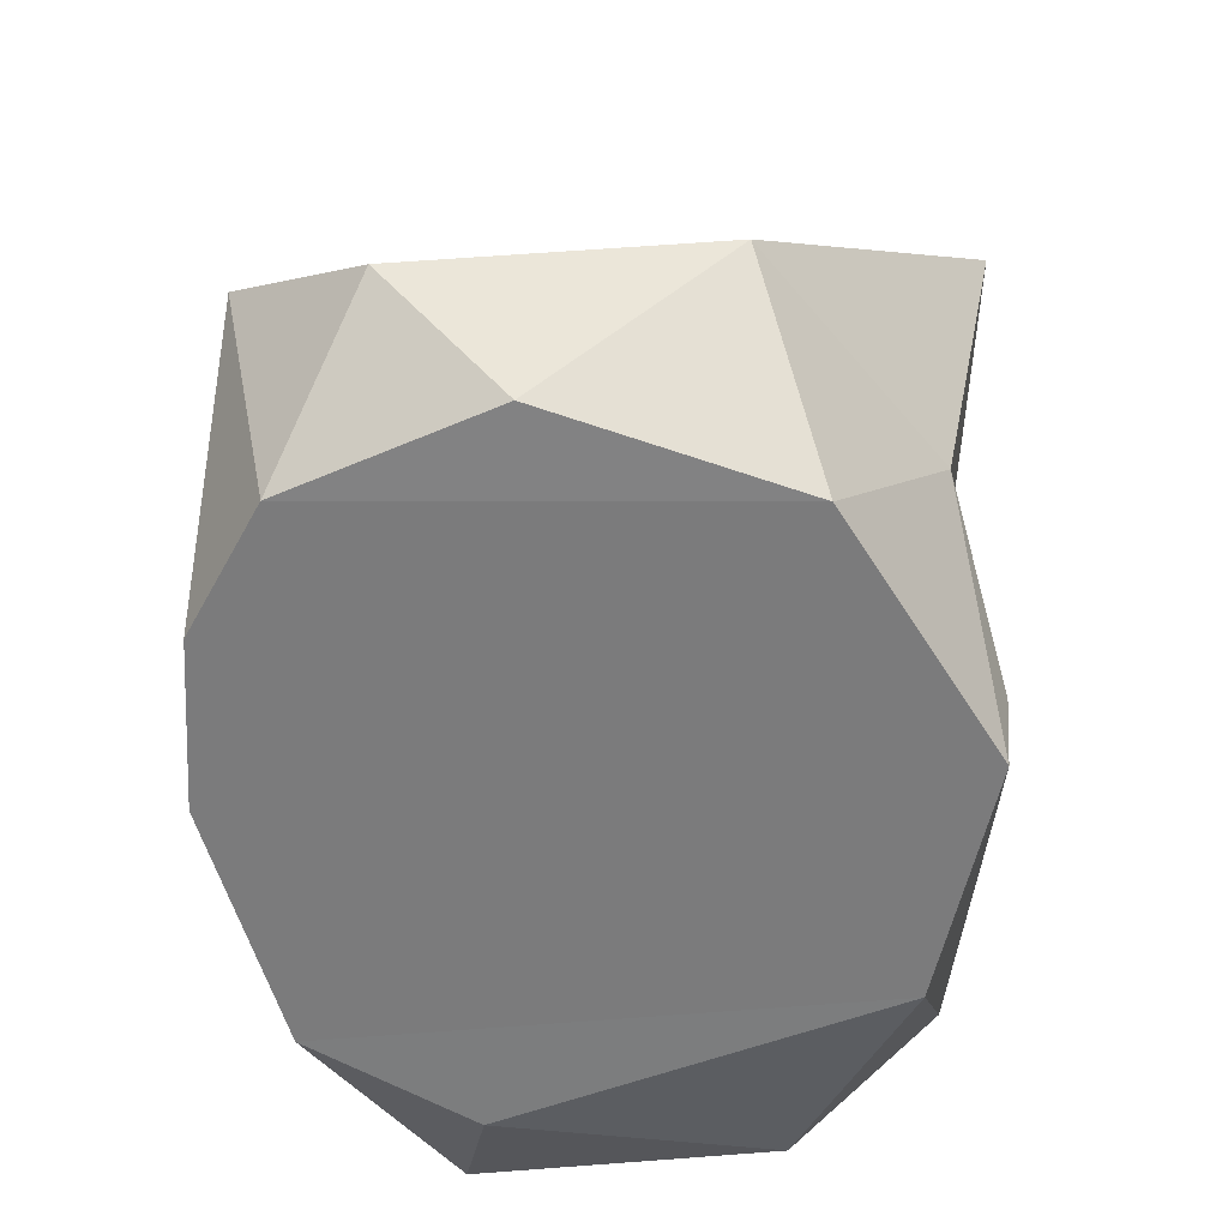
<metadata>
{"format":"obj","ext":"obj","renderer":"f3d","projection":"perspective","resolution":1024,"background":"white","views":[{"elev":-29.5,"azim":-172.2,"up":"+Y"}]}
</metadata>
<code>
v 0.1075 -0.1514 -0.1435
v -0.1165 -0.1488 -0.1481
v -0.1505 -0.1023 -0.23
v -0.1244 -0.000728 -0.1131
v -0.1517 -0.07101 -0.2175
v -0.1178 -0.09907 -0.007714
v -0.07853 0.04153 -0.3363
v -0.1552 0.1018 -0.2307
v 0.1033 0.05638 -0.3105
v 0.1333 0.02402 -0.007625
v 0.1317 -0.09294 -0.007747
v 0.1333 -0.08869 -0.1086
v -0.1206 0.0127 -0.007625
v -0.1178 -0.09907 -0.007714
v -0.03382 0.01384 -0.007127
v -0.1552 0.1018 -0.2307
v -0.07777 0.1705 -0.1103
v 0.1258 0.1047 -0.2258
v 0.1333 0.02402 -0.007625
v 0.1334 0.1061 -0.1037
v 0.1303 0.08613 -0.007623
v -0.1202 0.09396 -0.007621
v -0.02407 0.04586 -0.007625
v 0.1303 0.08613 -0.007623
v -0.1244 -0.000728 -0.1131
v -0.1178 -0.09907 -0.007714
v -0.1206 0.0127 -0.007625
v -0.03382 0.01384 -0.007127
v -0.02411 -0.02154 -0.007626
v -0.00424 0.007344 -0.007625
v 0.1317 -0.09294 -0.007747
v 0.05126 -0.03935 -0.007638
v -0.02024 -0.03805 -0.007584
v -0.002296 0.02241 0.004655
v -0.002326 -0.02584 -0.005751
v -0.02414 -0.02097 0.004231
v 0.1303 0.08613 -0.007623
v -0.02407 0.04586 -0.007625
v 0.05146 0.03943 -0.007624
v -0.002296 0.02241 0.004655
v -0.02414 -0.02097 0.004231
v -0.03463 0.01096 0.004294
v 0.1333 0.02402 -0.007625
v -0.03382 0.01384 -0.007127
v -0.00424 0.007344 -0.007625
v -0.1378 -0.000452 -0.2539
v -0.1552 0.1018 -0.2307
v -0.07853 0.04153 -0.3363
v -0.1008 -0.05085 -0.3202
v -0.005062 -0.02818 -0.357
v 0.08069 -0.04335 -0.3334
v -0.1178 -0.09907 -0.007714
v 0.1317 -0.09294 -0.007747
v -0.02024 -0.03805 -0.007584
v 0.04518 -0.1726 -0.1072
v -0.1165 -0.1488 -0.1481
v 0.1075 -0.1514 -0.1435
v 0.1333 0.02402 -0.007625
v 0.1333 -0.08869 -0.1086
v 0.1334 0.1061 -0.1037
v 0.08069 -0.04335 -0.3334
v 0.04514 0.03359 -0.3505
v 0.1033 0.05638 -0.3105
v -0.07777 0.1705 -0.1103
v 0.08264 0.1677 -0.1153
v 0.1258 0.1047 -0.2258
v -0.06227 0.1666 -0.05287
v -0.0847 0.1374 -0.007573
v 0.06514 0.1421 -0.009043
v 0.1333 0.02402 -0.007625
v -0.002326 -0.02584 -0.005751
v -0.02411 -0.02154 -0.007626
v 0.02678 -0.02223 -0.007625
v 0.1333 0.02402 -0.007625
v -0.02411 -0.02154 -0.007626
v -0.1552 0.1018 -0.2307
v -0.1273 0.1088 -0.07397
v -0.07777 0.1705 -0.1103
v -0.1244 -0.000728 -0.1131
v -0.1206 0.0127 -0.007625
v -0.1202 0.09396 -0.007621
v 0.06269 -0.1689 -0.04497
v 0.07612 -0.1414 -0.007887
v -0.05982 -0.1669 -0.04949
v -0.1202 0.09396 -0.007621
v -0.1206 0.0127 -0.007625
v -0.02407 0.04586 -0.007625
v -0.02947 0.01404 0.003961
v -0.03009 0.02383 0.004386
v -0.002296 0.02241 0.004655
v -0.1206 0.0127 -0.007625
v 0.0315 0.0253 -0.007426
v -0.03648 0.0338 -0.00602
v -0.1206 0.0127 -0.007625
v 0.1333 0.02402 -0.007625
v 0.05508 0.02273 -0.007625
v 0.1333 0.02402 -0.007625
v 0.1303 0.08613 -0.007623
v 0.05146 0.03943 -0.007624
v 0.1333 0.02402 -0.007625
v 0.02678 -0.02223 -0.007625
v 0.05932 -0.037 -0.007562
v 0.1317 -0.09294 -0.007747
v 0.1333 0.02402 -0.007625
v 0.05932 -0.037 -0.007562
v 0.1334 0.1061 -0.1037
v 0.1333 -0.08869 -0.1086
v 0.1267 -0.1013 -0.2317
v 0.08455 0.1669 -0.04873
v 0.1334 0.1061 -0.1037
v 0.08264 0.1677 -0.1153
v -0.1178 -0.09907 -0.007714
v 0.07612 -0.1414 -0.007887
v 0.1317 -0.09294 -0.007747
v -0.1206 0.0127 -0.007625
v 0.05508 0.02273 -0.007625
v 0.0315 0.0253 -0.007426
v -0.1206 0.0127 -0.007625
v -0.03648 0.0338 -0.00602
v -0.02407 0.04586 -0.007625
v 0.03678 -0.03635 0.01074
v 0.01881 -0.03596 -0.001921
v 0.04832 -0.01716 -0.000401
v -0.1505 -0.1023 -0.23
v -0.1008 -0.05085 -0.3202
v 0.1154 -0.06774 -0.2906
v -0.07853 0.04153 -0.3363
v 0.1033 0.05638 -0.3105
v 0.04514 0.03359 -0.3505
v -0.1008 -0.05085 -0.3202
v -0.07853 0.04153 -0.3363
v -0.005062 -0.02818 -0.357
v 0.04199 -0.03513 0.01326
v 0.007149 0.02899 0.008012
v -0.03794 -0.02405 0.005804
v 0.01881 -0.03596 -0.001921
v -0.03794 -0.02405 0.005804
v -0.03542 -0.04132 0.005598
v 0.1154 -0.06774 -0.2906
v 0.1267 -0.1013 -0.2317
v -0.1505 -0.1023 -0.23
v 0.1258 0.1047 -0.2258
v 0.1267 -0.1013 -0.2317
v 0.1154 -0.06774 -0.2906
v 0.1303 0.08613 -0.007623
v 0.06514 0.1421 -0.009043
v -0.0847 0.1374 -0.007573
v -0.1206 0.0127 -0.007625
v -0.03382 0.01384 -0.007127
v 0.1333 0.02402 -0.007625
v 0.1303 0.08613 -0.007623
v -0.0847 0.1374 -0.007573
v -0.1202 0.09396 -0.007621
v 0.03794 0.03474 0.009558
v 0.0505 0.0324 0.000378
v 0.03214 0.02223 0.000884
v 0.04199 -0.03513 0.01326
v 0.04832 -0.01716 -0.000401
v 0.04489 -0.02382 0.0136
v 0.03678 -0.03635 0.01074
v 0.04832 -0.01716 -0.000401
v 0.04489 -0.02382 0.0136
v 0.05932 -0.037 -0.007562
v 0.05126 -0.03935 -0.007638
v 0.03347 -0.03899 -0.006561
v 0.05126 -0.03935 -0.007638
v 0.03347 -0.03899 -0.006561
v -0.02024 -0.03805 -0.007584
v -0.07777 0.1705 -0.1103
v 0.08455 0.1669 -0.04873
v 0.08264 0.1677 -0.1153
v 0.04514 0.03359 -0.3505
v 0.08069 -0.04335 -0.3334
v -0.005062 -0.02818 -0.357
v 0.1258 0.1047 -0.2258
v 0.1154 -0.06774 -0.2906
v 0.1033 0.05638 -0.3105
v -0.1552 0.1018 -0.2307
v 0.1258 0.1047 -0.2258
v 0.1033 0.05638 -0.3105
v -0.03382 0.01384 -0.007127
v -0.02414 -0.02097 0.004231
v -0.02411 -0.02154 -0.007626
v -0.03794 -0.02405 0.005804
v -0.04589 0.01351 0.003752
v -0.04114 -0.02396 -0.007625
v -0.1378 -0.000452 -0.2539
v -0.07853 0.04153 -0.3363
v -0.1008 -0.05085 -0.3202
v 0.1333 0.02402 -0.007625
v -0.00424 0.007344 -0.007625
v 0.007344 0.00424 -0.007625
v -0.03463 0.01096 0.004294
v -0.04589 0.01351 0.003752
v -0.03794 -0.02405 0.005804
v 0.007149 0.02899 0.008012
v 0.04199 -0.03513 0.01326
v 0.04489 -0.02382 0.0136
v -0.1517 -0.07101 -0.2175
v -0.1244 -0.000728 -0.1131
v -0.1378 -0.000452 -0.2539
v 0.05932 -0.037 -0.007562
v 0.04832 -0.01716 -0.000401
v 0.04199 -0.03513 0.01326
v 0.05932 -0.037 -0.007562
v 0.03347 -0.03899 -0.006561
v 0.03678 -0.03635 0.01074
v 0.03678 -0.03635 0.01074
v 0.05126 -0.03935 -0.007638
v 0.05932 -0.037 -0.007562
v 0.1333 0.02402 -0.007625
v 0.007344 0.00424 -0.007625
v -0.002326 -0.02584 -0.005751
v 0.08455 0.1669 -0.04873
v 0.06514 0.1421 -0.009043
v 0.1303 0.08613 -0.007623
v 0.06269 -0.1689 -0.04497
v 0.04518 -0.1726 -0.1072
v 0.1075 -0.1514 -0.1435
v 0.05126 -0.03935 -0.007638
v 0.04832 -0.01716 -0.000401
v 0.01881 -0.03596 -0.001921
v -0.02024 -0.03805 -0.007584
v -0.03794 -0.02405 0.005804
v -0.02527 -0.02667 0
v 0.1033 0.05638 -0.3105
v 0.1154 -0.06774 -0.2906
v 0.08069 -0.04335 -0.3334
v 0.08069 -0.04335 -0.3334
v 0.1154 -0.06774 -0.2906
v -0.1008 -0.05085 -0.3202
v -0.04114 -0.02396 -0.007625
v -0.04589 0.01351 0.003752
v -0.03382 0.01384 -0.007127
v -0.1178 -0.09907 -0.007714
v -0.04114 -0.02396 -0.007625
v -0.03382 0.01384 -0.007127
v 0.0315 0.0253 -0.007426
v 0.007149 0.02899 0.008012
v -0.002296 0.02241 0.004655
v 0.05508 0.02273 -0.007625
v 0.05432 0.03694 0.01437
v 0.0505 0.0324 0.000378
v -0.02549 0.03425 -0.00302
v -0.02592 0.04639 -0.003269
v -0.03199 0.04355 0.00302
v -0.02871 0.03275 0.001866
v -0.03199 0.04355 0.00302
v -0.02592 0.04639 -0.003269
v 0.05508 0.02273 -0.007625
v 0.05146 0.03943 -0.007624
v 0.05432 0.03694 0.01437
v 0.1333 0.02402 -0.007625
v 0.05146 0.03943 -0.007624
v 0.05508 0.02273 -0.007625
v -0.1244 -0.000728 -0.1131
v -0.1273 0.1088 -0.07397
v -0.1552 0.1018 -0.2307
v 0.04199 -0.03513 0.01326
v 0.03678 -0.03635 0.01074
v 0.05932 -0.037 -0.007562
v -0.03648 0.0338 -0.00602
v -0.03009 0.02383 0.004386
v 0.007149 0.02899 0.008012
v -0.03009 0.02383 0.004386
v -0.02081 0.02667 0
v -0.002296 0.02241 0.004655
v -0.02411 -0.02154 -0.007626
v -0.02414 -0.02097 0.004231
v -0.03794 -0.02405 0.005804
v -0.03794 -0.02405 0.005804
v -0.02414 -0.02097 0.004231
v -0.002326 -0.02584 -0.005751
v -0.03794 -0.02405 0.005804
v 0.007149 0.02899 0.008012
v -0.03463 0.01096 0.004294
v -0.02947 0.01404 0.003961
v -0.002296 0.02241 0.004655
v -0.03463 0.01096 0.004294
v 0.01881 -0.03596 -0.001921
v -0.03622 -0.04138 -0.002093
v -0.02024 -0.03805 -0.007584
v -0.0847 0.1374 -0.007573
v -0.1273 0.1088 -0.07397
v -0.1202 0.09396 -0.007621
v 0.1303 0.08613 -0.007623
v 0.1334 0.1061 -0.1037
v 0.08455 0.1669 -0.04873
v 0.1258 0.1047 -0.2258
v 0.1334 0.1061 -0.1037
v 0.1267 -0.1013 -0.2317
v 0.05146 0.03943 -0.007624
v -0.02407 0.04586 -0.007625
v 0.007149 0.02899 0.008012
v 0.1317 -0.09294 -0.007747
v 0.1075 -0.1514 -0.1435
v 0.1333 -0.08869 -0.1086
v 0.05932 -0.037 -0.007562
v 0.03678 -0.03635 0.01074
v 0.04489 -0.02382 0.0136
v -0.1178 -0.09907 -0.007714
v -0.1517 -0.07101 -0.2175
v -0.1505 -0.1023 -0.23
v 0.0315 0.0253 -0.007426
v -0.002296 0.02241 0.004655
v -0.02081 0.02667 0
v -0.04589 0.01351 0.003752
v -0.02947 0.01404 0.003961
v -0.03382 0.01384 -0.007127
v -0.07777 0.1705 -0.1103
v -0.06227 0.1666 -0.05287
v 0.08455 0.1669 -0.04873
v 0.0315 0.0253 -0.007426
v 0.03794 0.03474 0.009558
v 0.0339 0.02413 -0.000884
v -0.03622 -0.04138 -0.002093
v -0.03542 -0.04132 0.005598
v -0.03794 -0.02405 0.005804
v 0.06269 -0.1689 -0.04497
v -0.05982 -0.1669 -0.04949
v 0.04518 -0.1726 -0.1072
v 0.007149 0.02899 0.008012
v -0.02592 0.04639 -0.003269
v -0.03199 0.04355 0.00302
v -0.02411 -0.02154 -0.007626
v -0.002326 -0.02584 -0.005751
v -0.00424 0.007344 -0.007625
v 0.04199 -0.03513 0.01326
v 0.01881 -0.03596 -0.001921
v -0.02024 -0.03805 -0.007584
v 0.05126 -0.03935 -0.007638
v 0.01881 -0.03596 -0.001921
v 0.03347 -0.03899 -0.006561
v -0.03463 0.01096 0.004294
v -0.03382 0.01384 -0.007127
v -0.02947 0.01404 0.003961
v -0.03463 0.01096 0.004294
v -0.03794 -0.02405 0.005804
v -0.03382 0.01384 -0.007127
v 0.04489 -0.02382 0.0136
v 0.04832 -0.01716 -0.000401
v 0.02678 -0.02223 -0.007625
v 0.04489 -0.02382 0.0136
v 0.02678 -0.02223 -0.007625
v -0.002326 -0.02584 -0.005751
v -0.03199 0.04355 0.00302
v -0.02592 0.04639 -0.003269
v -0.03648 0.0338 -0.00602
v -0.0847 0.1374 -0.007573
v -0.06227 0.1666 -0.05287
v -0.1273 0.1088 -0.07397
v -0.06227 0.1666 -0.05287
v -0.07777 0.1705 -0.1103
v -0.1273 0.1088 -0.07397
v 0.0505 0.0324 0.000378
v 0.05146 0.03943 -0.007624
v 0.05432 0.03694 0.01437
v 0.05146 0.03943 -0.007624
v 0.007149 0.02899 0.008012
v 0.05432 0.03694 0.01437
v -0.1244 -0.000728 -0.1131
v -0.1202 0.09396 -0.007621
v -0.1273 0.1088 -0.07397
v 0.1317 -0.09294 -0.007747
v 0.05932 -0.037 -0.007562
v 0.05126 -0.03935 -0.007638
v 0.007149 0.02899 0.008012
v 0.04489 -0.02382 0.0136
v -0.002326 -0.02584 -0.005751
v 0.1317 -0.09294 -0.007747
v 0.07612 -0.1414 -0.007887
v 0.1075 -0.1514 -0.1435
v 0.03214 0.02223 0.000884
v 0.007149 0.02899 0.008012
v 0.0315 0.0253 -0.007426
v -0.02411 -0.02154 -0.007626
v -0.04114 -0.02396 -0.007625
v 0.02678 -0.02223 -0.007625
v 0.01881 -0.03596 -0.001921
v 0.04199 -0.03513 0.01326
v -0.03794 -0.02405 0.005804
v 0.0315 0.0253 -0.007426
v -0.02081 0.02667 0
v -0.03648 0.0338 -0.00602
v -0.03648 0.0338 -0.00602
v -0.02527 0.02667 0
v -0.03009 0.02383 0.004386
v -0.1378 -0.000452 -0.2539
v -0.1008 -0.05085 -0.3202
v -0.1505 -0.1023 -0.23
v -0.1505 -0.1023 -0.23
v -0.1517 -0.07101 -0.2175
v -0.1378 -0.000452 -0.2539
v -0.03463 0.01096 0.004294
v 0.007149 0.02899 0.008012
v -0.03009 0.02383 0.004386
v 0.03794 0.03474 0.009558
v 0.0315 0.0253 -0.007426
v 0.05146 0.03943 -0.007624
v 0.03794 0.03474 0.009558
v 0.05146 0.03943 -0.007624
v 0.0505 0.0324 0.000378
v -0.06227 0.1666 -0.05287
v 0.06514 0.1421 -0.009043
v 0.08455 0.1669 -0.04873
v -0.02024 -0.03805 -0.007584
v -0.02081 -0.02667 0
v -0.002326 -0.02584 -0.005751
v -0.03794 -0.02405 0.005804
v -0.002326 -0.02584 -0.005751
v -0.02081 -0.02667 0
v -0.02414 -0.02097 0.004231
v -0.03794 -0.02405 0.005804
v -0.03463 0.01096 0.004294
v -0.03794 -0.02405 0.005804
v -0.02414 -0.02097 0.004231
v -0.03382 0.01384 -0.007127
v 0.01881 -0.03596 -0.001921
v -0.02081 -0.02667 0
v -0.03622 -0.04138 -0.002093
v -0.02527 -0.02667 0
v 0.01881 -0.03596 -0.001921
v -0.03542 -0.04132 0.005598
v -0.02549 0.03425 -0.00302
v -0.03199 0.04355 0.00302
v -0.02871 0.03275 0.001866
v -0.02081 0.02667 0
v -0.02871 0.03275 0.001866
v -0.02549 0.03425 -0.00302
v -0.02871 0.03275 0.001866
v -0.02592 0.04639 -0.003269
v -0.02549 0.03425 -0.00302
v -0.02871 0.03275 0.001866
v -0.02527 0.02667 0
v -0.02549 0.03425 -0.00302
v -0.00424 0.007344 -0.007625
v -0.002296 0.02241 0.004655
v 0.007149 0.02899 0.008012
v -0.00424 0.007344 -0.007625
v -0.002326 -0.02584 -0.005751
v -0.002296 0.02241 0.004655
v 0.05508 0.02273 -0.007625
v 0.007149 0.02899 0.008012
v 0.0315 0.0253 -0.007426
v -0.05982 -0.1669 -0.04949
v 0.07612 -0.1414 -0.007887
v -0.1178 -0.09907 -0.007714
v -0.1178 -0.09907 -0.007714
v -0.1165 -0.1488 -0.1481
v -0.05982 -0.1669 -0.04949
v 0.04832 -0.01716 -0.000401
v 0.05932 -0.037 -0.007562
v 0.02678 -0.02223 -0.007625
v 0.007149 0.02899 0.008012
v 0.0505 0.0324 0.000378
v 0.05432 0.03694 0.01437
v 0.0505 0.0324 0.000378
v 0.007149 0.02899 0.008012
v 0.05508 0.02273 -0.007625
v 0.007149 0.02899 0.008012
v 0.0505 0.0324 0.000378
v 0.0315 0.0253 -0.007426
v -0.04114 -0.02396 -0.007625
v -0.02024 -0.03805 -0.007584
v 0.02678 -0.02223 -0.007625
v -0.1178 -0.09907 -0.007714
v -0.02024 -0.03805 -0.007584
v -0.04114 -0.02396 -0.007625
v -0.03648 0.0338 -0.00602
v -0.02592 0.04639 -0.003269
v -0.02407 0.04586 -0.007625
v -0.02592 0.04639 -0.003269
v 0.007149 0.02899 0.008012
v -0.02407 0.04586 -0.007625
v 0.04489 -0.02382 0.0136
v 0.0339 -0.02413 0.000884
v 0.04832 -0.01716 -0.000401
v 0.05126 -0.03935 -0.007638
v 0.03678 -0.03635 0.01074
v 0.03347 -0.03899 -0.006561
v -0.03794 -0.02405 0.005804
v -0.04114 -0.02396 -0.007625
v -0.02411 -0.02154 -0.007626
v 0.1267 -0.1013 -0.2317
v 0.1075 -0.1514 -0.1435
v -0.1505 -0.1023 -0.23
v 0.1267 -0.1013 -0.2317
v 0.1333 -0.08869 -0.1086
v 0.1075 -0.1514 -0.1435
v 0.03214 0.02223 0.000884
v 0.0505 0.0324 0.000378
v 0.0339 0.02413 -0.000884
v 0.03214 0.02223 0.000884
v 0.0339 0.02413 -0.000884
v 0.007149 0.02899 0.008012
v 0.03794 0.03474 0.009558
v 0.03214 0.02223 0.000884
v 0.0339 0.02413 -0.000884
v 0.03214 0.02223 0.000884
v 0.0315 0.0253 -0.007426
v 0.0339 0.02413 -0.000884
v -0.03463 0.01096 0.004294
v -0.02947 0.01404 0.003961
v -0.04589 0.01351 0.003752
v -0.02947 0.01404 0.003961
v -0.03463 0.01096 0.004294
v -0.03009 0.02383 0.004386
v -0.1378 -0.000452 -0.2539
v -0.1244 -0.000728 -0.1131
v -0.1552 0.1018 -0.2307
v 0.007344 0.00424 -0.007625
v 0.007149 0.02899 0.008012
v -0.002326 -0.02584 -0.005751
v 0.007344 0.00424 -0.007625
v -0.00424 0.007344 -0.007625
v 0.007149 0.02899 0.008012
v 0.04199 -0.03513 0.01326
v -0.02024 -0.03805 -0.007584
v 0.03678 -0.03635 0.01074
v -0.02024 -0.03805 -0.007584
v -0.002326 -0.02584 -0.005751
v 0.02678 -0.02223 -0.007625
v -0.02549 0.03425 -0.00302
v -0.02527 0.02667 0
v -0.02081 0.02667 0
v -0.03648 0.0338 -0.00602
v -0.02081 0.02667 0
v -0.02527 0.02667 0
v -0.03009 0.02383 0.004386
v -0.02527 0.02667 0
v -0.02081 0.02667 0
v -0.02081 0.02667 0
v -0.02527 0.02667 0
v -0.02871 0.03275 0.001866
v -0.03542 -0.04132 0.005598
v -0.03622 -0.04138 -0.002093
v -0.02527 -0.02667 0
v -0.02024 -0.03805 -0.007584
v -0.03622 -0.04138 -0.002093
v -0.03794 -0.02405 0.005804
v -0.03199 0.04355 0.00302
v -0.03648 0.0338 -0.00602
v 0.007149 0.02899 0.008012
v -0.03622 -0.04138 -0.002093
v -0.02081 -0.02667 0
v -0.02527 -0.02667 0
v -0.02527 -0.02667 0
v -0.02081 -0.02667 0
v 0.01881 -0.03596 -0.001921
v -0.03794 -0.02405 0.005804
v -0.02081 -0.02667 0
v -0.02527 -0.02667 0
v -0.02527 -0.02667 0
v -0.02081 -0.02667 0
v -0.02024 -0.03805 -0.007584
v -0.07853 0.04153 -0.3363
v 0.04514 0.03359 -0.3505
v -0.005062 -0.02818 -0.357
v -0.1178 -0.09907 -0.007714
v -0.1505 -0.1023 -0.23
v -0.1165 -0.1488 -0.1481
v 0.07612 -0.1414 -0.007887
v 0.06269 -0.1689 -0.04497
v 0.1075 -0.1514 -0.1435
v 0.0505 0.0324 0.000378
v 0.05432 0.03694 0.01437
v 0.0315 0.0253 -0.007426
v 0.0315 0.0253 -0.007426
v 0.05432 0.03694 0.01437
v 0.05146 0.03943 -0.007624
v 0.03678 -0.03635 0.01074
v 0.03347 -0.03899 -0.006561
v 0.01881 -0.03596 -0.001921
v 0.03347 -0.03899 -0.006561
v 0.03678 -0.03635 0.01074
v -0.02024 -0.03805 -0.007584
v 0.08264 0.1677 -0.1153
v 0.1334 0.1061 -0.1037
v 0.1258 0.1047 -0.2258
v 0.0339 0.02413 -0.000884
v 0.0505 0.0324 0.000378
v 0.007149 0.02899 0.008012
v 0.05932 -0.037 -0.007562
v 0.04489 -0.02382 0.0136
v 0.05126 -0.03935 -0.007638
v 0.04489 -0.02382 0.0136
v 0.04832 -0.01716 -0.000401
v 0.05126 -0.03935 -0.007638
v -0.05982 -0.1669 -0.04949
v -0.1165 -0.1488 -0.1481
v 0.04518 -0.1726 -0.1072
v 0.04489 -0.02382 0.0136
v 0.0339 -0.02413 0.000884
v 0.04832 -0.01716 -0.000401
v 0.04489 -0.02382 0.0136
v 0.04832 -0.01716 -0.000401
v 0.0339 -0.02413 0.000884
v 0.0339 -0.02413 0.000884
v 0.04489 -0.02382 0.0136
v 0.04832 -0.01716 -0.000401
f 1 2 3
f 4 5 6
f 7 8 9
f 10 11 12
f 13 14 15
f 16 17 18
f 19 20 21
f 22 23 24
f 25 26 27
f 28 29 30
f 31 32 33
f 34 35 36
f 37 38 39
f 40 41 42
f 43 44 45
f 46 47 48
f 49 50 51
f 52 53 54
f 55 56 57
f 58 59 60
f 61 62 63
f 64 65 66
f 67 68 69
f 70 71 72
f 73 74 75
f 76 77 78
f 79 80 81
f 82 83 84
f 85 86 87
f 88 89 90
f 91 92 93
f 94 95 96
f 97 98 99
f 100 101 102
f 103 104 105
f 106 107 108
f 109 110 111
f 112 113 114
f 115 116 117
f 118 119 120
f 121 122 123
f 124 125 126
f 127 128 129
f 130 131 132
f 133 134 135
f 136 137 138
f 139 140 141
f 142 143 144
f 145 146 147
f 148 149 150
f 151 152 153
f 154 155 156
f 157 158 159
f 160 161 162
f 163 164 165
f 166 167 168
f 169 170 171
f 172 173 174
f 175 176 177
f 178 179 180
f 181 182 183
f 184 185 186
f 187 188 189
f 190 191 192
f 193 194 195
f 196 197 198
f 199 200 201
f 202 203 204
f 205 206 207
f 208 209 210
f 211 212 213
f 214 215 216
f 217 218 219
f 220 221 222
f 223 224 225
f 226 227 228
f 229 230 231
f 232 233 234
f 235 236 237
f 238 239 240
f 241 242 243
f 244 245 246
f 247 248 249
f 250 251 252
f 253 254 255
f 256 257 258
f 259 260 261
f 262 263 264
f 265 266 267
f 268 269 270
f 271 272 273
f 274 275 276
f 277 278 279
f 280 281 282
f 283 284 285
f 286 287 288
f 289 290 291
f 292 293 294
f 295 296 297
f 298 299 300
f 301 302 303
f 304 305 306
f 307 308 309
f 310 311 312
f 313 314 315
f 316 317 318
f 319 320 321
f 322 323 324
f 325 326 327
f 328 329 330
f 331 332 333
f 334 335 336
f 337 338 339
f 340 341 342
f 343 344 345
f 346 347 348
f 349 350 351
f 352 353 354
f 355 356 357
f 358 359 360
f 361 362 363
f 364 365 366
f 367 368 369
f 370 371 372
f 373 374 375
f 376 377 378
f 379 380 381
f 382 383 384
f 385 386 387
f 388 389 390
f 391 392 393
f 394 395 396
f 397 398 399
f 400 401 402
f 403 404 405
f 406 407 408
f 409 410 411
f 412 413 414
f 415 416 417
f 418 419 420
f 421 422 423
f 424 425 426
f 427 428 429
f 430 431 432
f 433 434 435
f 436 437 438
f 439 440 441
f 442 443 444
f 445 446 447
f 448 449 450
f 451 452 453
f 454 455 456
f 457 458 459
f 460 461 462
f 463 464 465
f 466 467 468
f 469 470 471
f 472 473 474
f 475 476 477
f 478 479 480
f 481 482 483
f 484 485 486
f 487 488 489
f 490 491 492
f 493 494 495
f 496 497 498
f 499 500 501
f 502 503 504
f 505 506 507
f 508 509 510
f 511 512 513
f 514 515 516
f 517 518 519
f 520 521 522
f 523 524 525
f 526 527 528
f 529 530 531
f 532 533 534
f 535 536 537
f 538 539 540
f 541 542 543
f 544 545 546
f 547 548 549
f 550 551 552
f 553 554 555
f 556 557 558
f 559 560 561
f 562 563 564
f 565 566 567
f 568 569 570
f 571 572 573
f 574 575 576
f 577 578 579
f 580 581 582
f 583 584 585
f 586 587 588
f 589 590 591
f 592 593 594
f 595 596 597
f 598 599 600

</code>
